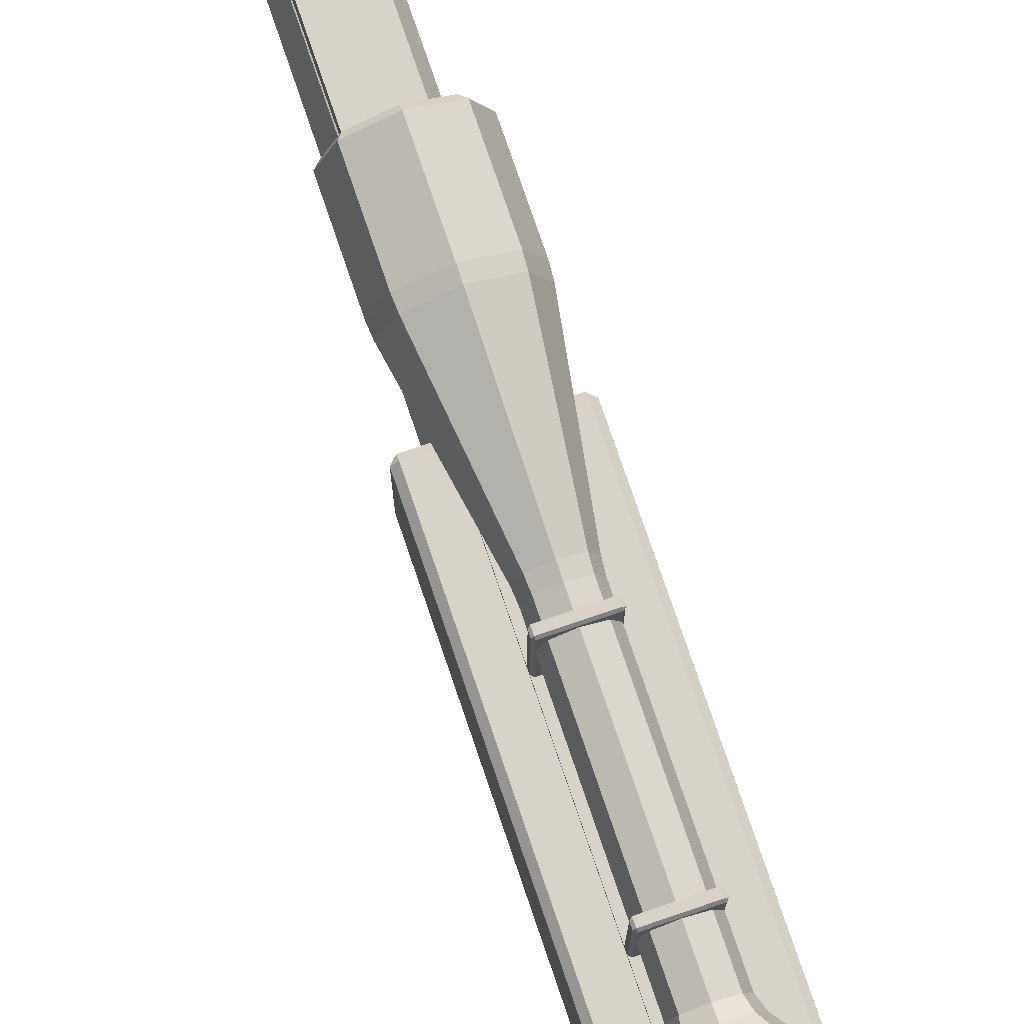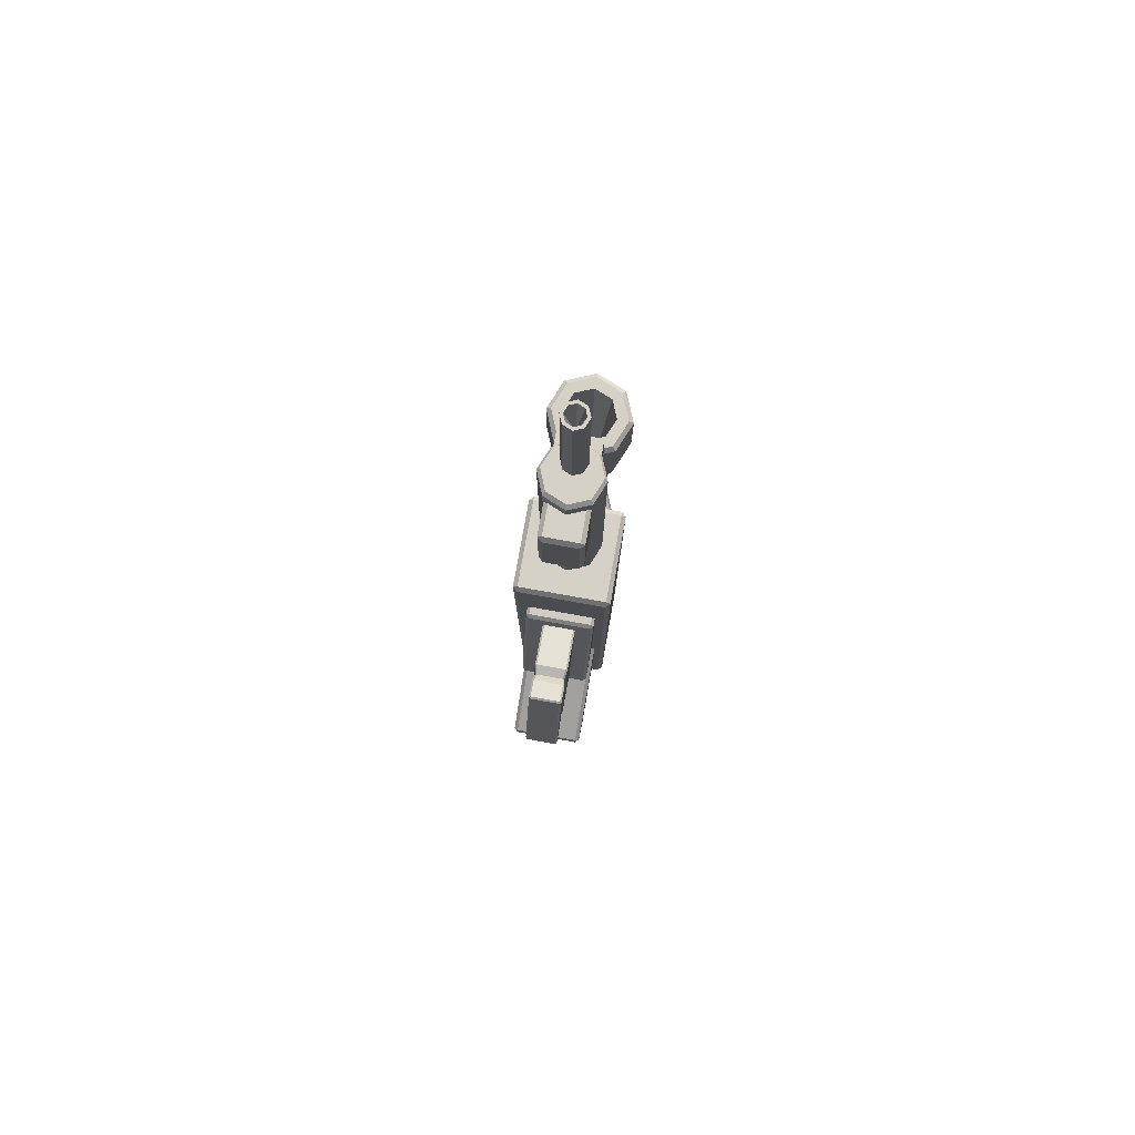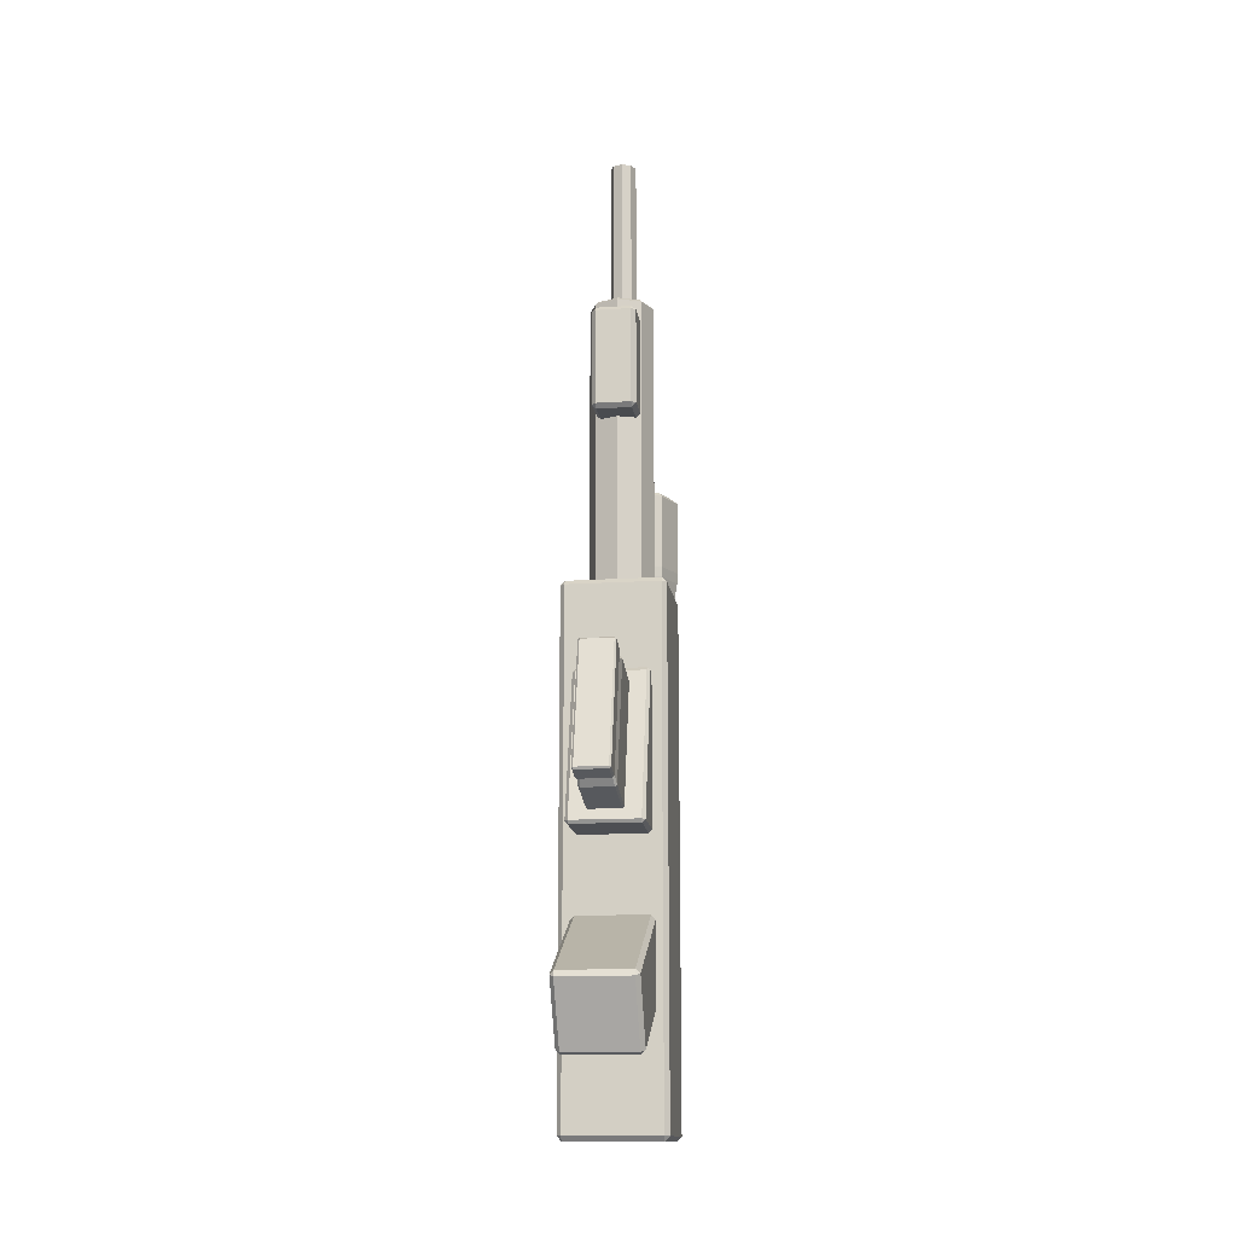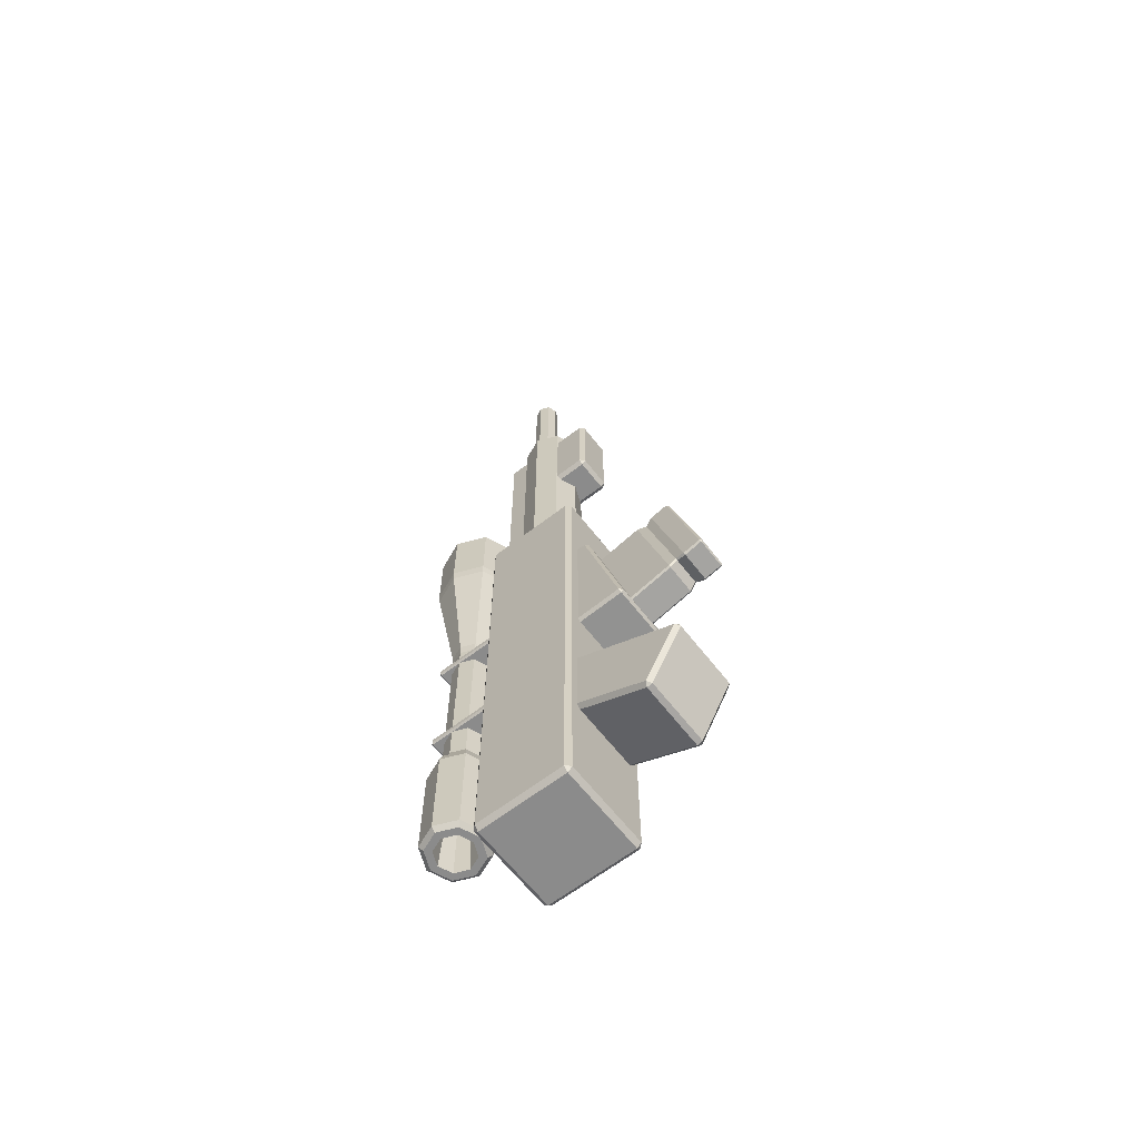
<metadata>
{"format":"obj","ext":"obj","renderer":"f3d","projection":"perspective","resolution":1024,"background":"white","views":[{"elev":76.6,"azim":161.2,"up":"+Y"},{"elev":79.7,"azim":10.1,"up":"+Z"},{"elev":-14.2,"azim":8.1,"up":"+Z"},{"elev":-63.9,"azim":-52.2,"up":"+Z"}]}
</metadata>
<code>
o MiniSniper_Cube.004
v -0.09541 0.01156 0.5342
v -0.09541 0.02128 0.5439
v -0.1051 0.02128 0.5342
v -0.09541 0.2121 0.5439
v -0.09541 0.2218 0.5342
v -0.1051 0.2121 0.5342
v -0.09541 0.01156 -0.5113
v -0.1051 0.02128 -0.5113
v -0.09541 0.02128 -0.521
v -0.09541 0.2218 -0.5113
v -0.09541 0.2121 -0.521
v -0.1051 0.2121 -0.5113
v 0.09541 0.01156 0.5342
v 0.1051 0.02128 0.5342
v 0.09541 0.02128 0.5439
v 0.09541 0.2218 0.5342
v 0.09541 0.2121 0.5439
v 0.1051 0.2121 0.5342
v 0.09541 0.01156 -0.5113
v 0.09541 0.02128 -0.521
v 0.1051 0.02128 -0.5113
v 0.09541 0.2218 -0.5113
v 0.1051 0.2121 -0.5113
v 0.09541 0.2121 -0.521
v 0.07269 0.03283 -0.09895
v 0.08131 0.0369 -0.1065
v 0.08131 0.1056 -0.2347
v 0.07269 0.1097 -0.2423
v -0.08131 0.0369 -0.1065
v -0.07269 0.03283 -0.09895
v -0.07269 0.1097 -0.2423
v -0.08131 0.1056 -0.2347
v 0.08131 -0.136 -0.3641
v 0.07269 -0.1436 -0.3682
v 0.07269 -0.1319 -0.3717
v -0.07269 -0.1319 -0.3717
v -0.07269 -0.1436 -0.3682
v -0.08131 -0.136 -0.3641
v 0.08131 -0.2046 -0.236
v 0.07269 -0.2087 -0.2284
v 0.07269 -0.2122 -0.2401
v -0.08131 -0.2046 -0.236
v -0.07269 -0.2122 -0.2401
v -0.07269 -0.2087 -0.2284
v -0.0757 -0.08551 0.0545
v -0.06921 -0.09215 0.05478
v -0.06921 -0.08735 0.04811
v 0.06921 -0.08735 0.04811
v 0.06921 -0.09215 0.05478
v 0.0757 -0.08551 0.0545
v 0.06921 -0.01273 0.3526
v 0.06921 -0.004587 0.3594
v 0.0757 -0.005972 0.3527
v -0.0757 -0.005972 0.3527
v -0.06921 -0.004587 0.3594
v -0.06921 -0.01273 0.3526
v 0.06921 0.03058 0.04088
v 0.0757 0.03058 0.04738
v -0.0757 0.03058 0.04738
v -0.06921 0.03058 0.04088
v 0.0757 0.03058 0.3556
v 0.06921 0.03058 0.3621
v -0.06921 0.03058 0.3621
v -0.0757 0.03058 0.3556
v -0.03625 -0.08569 0.07903
v -0.03252 -0.08672 0.07517
v 0.03252 -0.08672 0.07517
v 0.03625 -0.08569 0.07903
v 0.03625 -0.0192 0.3283
v 0.03252 -0.01817 0.3322
v -0.03252 -0.01817 0.3322
v -0.03625 -0.0192 0.3283
v 0.03252 -0.1857 0.3769
v 0.03625 -0.1867 0.373
v 0.03254 -0.1902 0.3742
v -0.03252 -0.1857 0.3769
v -0.03254 -0.1902 0.3742
v -0.03625 -0.1867 0.373
v 0.03625 -0.2532 0.1237
v 0.03252 -0.2542 0.1198
v 0.03254 -0.2568 0.1244
v -0.03625 -0.2532 0.1237
v -0.03254 -0.2568 0.1244
v -0.03252 -0.2542 0.1198
v -0.03252 -0.2158 0.1096
v -0.03625 -0.2147 0.1135
v 0.03625 -0.2147 0.1135
v 0.03252 -0.2158 0.1096
v 0.03252 -0.1472 0.3666
v 0.03625 -0.1482 0.3627
v -0.03625 -0.1482 0.3627
v -0.03252 -0.1472 0.3666
v 0.03252 -0.1798 0.1
v 0.03625 -0.1788 0.1039
v 0.03625 -0.1123 0.3532
v 0.03252 -0.1113 0.357
v -0.03625 -0.1788 0.1039
v -0.03252 -0.1798 0.1
v -0.03252 -0.1113 0.357
v -0.03625 -0.1123 0.3532
v -0.02917 -0.1946 0.1167
v -0.0329 -0.1936 0.1206
v -0.0329 -0.1334 0.3461
v -0.02917 -0.1324 0.35
v 0.02917 -0.1946 0.1167
v 0.0329 -0.1936 0.1206
v 0.0329 -0.1334 0.3461
v 0.02917 -0.1324 0.35
v 0 0.07388 0.5371
v 0.04677 0.09325 0.5371
v 0.06614 0.14 0.5371
v 0.04677 0.1868 0.5371
v 0 0.2062 0.5371
v -0.04677 0.1868 0.5371
v -0.06614 0.14 0.5371
v -0.04677 0.09325 0.5371
v 0 0.1382 1.159
v 0.01913 0.1461 1.159
v 0.02705 0.1652 1.159
v 0.01913 0.1843 1.159
v 0 0.1923 1.159
v -0.01913 0.1843 1.159
v -0.02705 0.1652 1.159
v -0.01913 0.1461 1.159
v 0 0.1382 1.485
v 0.01913 0.1461 1.485
v 0.02705 0.1652 1.485
v 0.01913 0.1843 1.485
v 0 0.1923 1.485
v -0.01913 0.1843 1.485
v -0.02705 0.1652 1.485
v -0.01913 0.1461 1.485
v 0 0.1448 1.485
v 0.01442 0.1508 1.485
v 0.02039 0.1652 1.485
v 0.01442 0.1796 1.485
v 0 0.1856 1.485
v -0.01442 0.1796 1.485
v -0.02039 0.1652 1.485
v -0.01442 0.1508 1.485
v 0 0.1652 1.379
v 0 0.08336 1.159
v 0 0.07388 1.152
v 0.04677 0.09325 1.152
v 0.04265 0.1011 1.159
v 0.06614 0.14 1.152
v 0.06014 0.1439 1.159
v 0.04677 0.1868 1.152
v 0.04224 0.1864 1.159
v 0 0.2062 1.152
v 0 0.2037 1.159
v -0.04677 0.1868 1.152
v -0.04224 0.1864 1.159
v -0.06614 0.14 1.152
v -0.06014 0.1439 1.159
v -0.04677 0.09325 1.152
v -0.04265 0.1011 1.159
v -0.04518 0.2276 1.114
v -0.04518 0.2276 -0.3068
v 0.04518 0.2276 1.114
v 0.04518 0.2276 -0.3068
v -0.04518 0.1855 1.114
v -0.04518 0.1855 -0.3068
v 0.04518 0.1855 -0.3068
v 0.04518 0.1855 1.114
v 0 0.4052 0.8029
v -0.03906 0.389 0.8029
v -0.05525 0.35 0.8029
v -0.03906 0.3109 0.8029
v 0 0.2947 0.8029
v 0.03906 0.3109 0.8029
v 0.05525 0.35 0.8029
v 0.03906 0.389 0.8029
v 0 0.3918 -0.3544
v -0.02959 0.3796 -0.3544
v -0.04184 0.35 -0.3544
v -0.02959 0.3204 -0.3544
v 0 0.3081 -0.3544
v 0.02959 0.3204 -0.3544
v 0.04184 0.35 -0.3544
v 0.02959 0.3796 -0.3544
v 0 0.35 0.2242
v 0 0.43 0.8029
v 0 0.4399 0.7936
v -0.0636 0.4136 0.7936
v -0.05655 0.4065 0.8029
v -0.08995 0.35 0.7936
v -0.07997 0.35 0.8029
v -0.0636 0.2864 0.7936
v -0.05655 0.2934 0.8029
v 0 0.26 0.7936
v 0 0.27 0.8029
v 0.0636 0.2864 0.7936
v 0.05655 0.2934 0.8029
v 0.08995 0.35 0.7936
v 0.07997 0.35 0.8029
v 0.0636 0.4136 0.7936
v 0.05655 0.4065 0.8029
v 0 0.4181 -0.3452
v 0 0.4081 -0.3544
v -0.04112 0.3911 -0.3544
v -0.04817 0.3982 -0.3452
v -0.05815 0.35 -0.3544
v -0.06813 0.35 -0.3452
v -0.04112 0.3089 -0.3544
v -0.04817 0.3018 -0.3452
v 0 0.2918 -0.3544
v 0 0.2819 -0.3452
v 0.04112 0.3089 -0.3544
v 0.04817 0.3018 -0.3452
v 0.05815 0.35 -0.3544
v 0.06813 0.35 -0.3452
v 0.04112 0.3911 -0.3544
v 0.04817 0.3982 -0.3452
v 0 0.4399 0.64
v 0 0.4381 0.6184
v -0.06231 0.4123 0.6184
v -0.0636 0.4136 0.64
v -0.08812 0.35 0.6184
v -0.08995 0.35 0.64
v -0.06231 0.2877 0.6184
v -0.0636 0.2864 0.64
v 0 0.2619 0.6184
v 0 0.26 0.64
v 0.06231 0.2877 0.6184
v 0.0636 0.2864 0.64
v 0.08812 0.35 0.6184
v 0.08995 0.35 0.64
v 0.06231 0.4123 0.6184
v 0.0636 0.4136 0.64
v 0 0.394 0.3593
v 0 0.3922 0.3377
v -0.02985 0.3798 0.3377
v -0.03114 0.3811 0.3593
v -0.04222 0.35 0.3377
v -0.04404 0.35 0.3593
v -0.02985 0.3201 0.3377
v -0.03114 0.3188 0.3593
v 0 0.3078 0.3377
v 0 0.3059 0.3593
v 0.02985 0.3201 0.3377
v 0.03114 0.3188 0.3593
v 0.04222 0.35 0.3377
v 0.04404 0.35 0.3593
v 0.02985 0.3798 0.3377
v 0.03114 0.3811 0.3593
v 0 0.3922 -0.06301
v 0 0.3988 -0.08285
v -0.03454 0.3845 -0.08285
v -0.02985 0.3798 -0.06301
v -0.04885 0.35 -0.08285
v -0.04222 0.35 -0.06301
v -0.03454 0.3154 -0.08285
v -0.02985 0.3201 -0.06301
v 0 0.3011 -0.08285
v 0 0.3078 -0.06301
v 0.03454 0.3154 -0.08285
v 0.02985 0.3201 -0.06301
v 0.04885 0.35 -0.08285
v 0.04222 0.35 -0.06301
v 0.03454 0.3845 -0.08285
v 0.02985 0.3798 -0.06301
v 0 0.4115 -0.09997
v 0 0.4181 -0.1198
v -0.04817 0.3982 -0.1198
v -0.04348 0.3935 -0.09997
v -0.06813 0.35 -0.1198
v -0.0615 0.35 -0.09997
v -0.04817 0.3018 -0.1198
v -0.04348 0.3065 -0.09997
v 0 0.2819 -0.1198
v 0 0.2885 -0.09997
v 0.04817 0.3018 -0.1198
v 0.04348 0.3065 -0.09997
v 0.06813 0.35 -0.1198
v 0.0615 0.35 -0.09997
v 0.04817 0.3982 -0.1198
v 0.04348 0.3935 -0.09997
v -0.04169 0.2276 0.03103
v -0.04518 0.2276 0.02754
v 0.04518 0.2276 0.02754
v 0.04169 0.2276 0.03103
v 0.04169 0.3979 0.03103
v 0.04518 0.3979 0.02754
v 0.04169 0.4014 0.02754
v -0.04169 0.3979 0.03103
v -0.04169 0.4014 0.02754
v -0.04518 0.3979 0.02754
v 0.04169 0.4014 0.01909
v 0.04518 0.3979 0.01909
v 0.04169 0.3979 0.0156
v 0.04169 0.2276 0.0156
v 0.04518 0.2276 0.01909
v -0.04518 0.2276 0.01909
v -0.04169 0.2276 0.0156
v -0.04169 0.3979 0.0156
v -0.04518 0.3979 0.01909
v -0.04169 0.4014 0.01909
v -0.04169 0.4014 0.2972
v -0.04169 0.3979 0.2938
v -0.04518 0.3979 0.2972
v -0.04518 0.2276 0.2972
v -0.04169 0.2276 0.2938
v 0.04169 0.2276 0.2938
v 0.04518 0.2276 0.2972
v 0.04169 0.3979 0.2938
v 0.04169 0.4014 0.2972
v 0.04518 0.3979 0.2972
v -0.04169 0.4014 0.3057
v -0.04518 0.3979 0.3057
v -0.04169 0.3979 0.3092
v 0.04169 0.3979 0.3092
v 0.04518 0.3979 0.3057
v 0.04169 0.4014 0.3057
v 0.04518 0.2276 0.3057
v 0.04169 0.2276 0.3092
v -0.04169 0.2276 0.3092
v -0.04518 0.2276 0.3057
v -0.02996 0.2276 -0.01084
v -0.02647 0.2276 -0.01433
v 0.02647 0.2276 -0.01433
v 0.02996 0.2276 -0.01084
v -0.02647 0.2276 0.3391
v -0.02996 0.2276 0.3356
v 0.02996 0.2276 0.3356
v 0.02647 0.2276 0.3391
v 0.02647 0.2648 -0.01433
v 0.02647 0.2683 -0.01084
v 0.02996 0.2648 -0.01084
v -0.02647 0.2648 -0.01433
v -0.02996 0.2648 -0.01084
v -0.02647 0.2683 -0.01084
v -0.02647 0.2648 0.3391
v -0.02647 0.2683 0.3356
v -0.02996 0.2648 0.3356
v 0.02647 0.2648 0.3391
v 0.02996 0.2648 0.3356
v 0.02647 0.2683 0.3356
v -0.03594 0.01724 1.107
v -0.03594 0.02622 1.116
v -0.04493 0.02622 1.107
v -0.04493 0.1071 1.107
v -0.03594 0.1071 1.116
v -0.03594 0.01724 0.9081
v -0.04493 0.02622 0.9081
v -0.03594 0.02622 0.8991
v -0.03594 0.1071 0.8991
v -0.04493 0.1071 0.9081
v 0.03594 0.01724 1.107
v 0.04493 0.02622 1.107
v 0.03594 0.02622 1.116
v 0.03594 0.1071 1.116
v 0.04493 0.1071 1.107
v 0.03594 0.01724 0.9081
v 0.03594 0.02622 0.8991
v 0.04493 0.02622 0.9081
v 0.04493 0.1071 0.9081
v 0.03594 0.1071 0.8991
f 15 17 4 2
f 21 23 18 14
f 22 10 5 16
f 3 6 12 8
f 9 11 24 20
f 1 2 3
f 4 5 6
f 7 8 9
f 10 11 12
f 13 14 15
f 16 17 18
f 19 20 21
f 22 23 24
f 7 1 3 8
f 2 4 6 3
f 5 10 12 6
f 11 9 8 12
f 19 7 9 20
f 10 22 24 11
f 23 21 20 24
f 13 19 21 14
f 22 16 18 23
f 17 15 14 18
f 1 13 15 2
f 16 5 4 17
f 7 19 13 1
f 35 36 31 28
f 43 37 34 41
f 44 40 25 30
f 38 42 29 32
f 33 34 35
f 36 37 38
f 39 40 41
f 42 43 44
f 35 28 27 33
f 31 36 38 32
f 39 26 25 40
f 37 43 42 38
f 34 37 36 35
f 43 41 40 44
f 41 34 33 39
f 29 42 44 30
f 39 33 27 26
f 57 60 47 48
f 56 51 49 46
f 63 62 52 55
f 61 58 50 53
f 45 46 47
f 48 49 50
f 51 52 53
f 54 55 56
f 63 55 54 64
f 55 52 51 56
f 57 48 50 58
f 61 53 52 62
f 53 50 49 51
f 45 54 56 46
f 48 47 46 49
f 47 60 59 45
f 59 64 54 45
f 67 66 98 93
f 90 87 79 74
f 105 101 85 88
f 86 91 78 82
f 88 85 84 80
f 77 75 81 83
f 95 94 106 107
f 107 106 87 90
f 104 108 89 92
f 102 103 91 86
f 69 68 94 95
f 71 70 96 99
f 71 72 65 66 67 68 69 70
f 92 89 73 76
f 99 96 108 104
f 93 98 101 105
f 97 100 103 102
f 73 74 75
f 76 77 78
f 79 80 81
f 82 83 84
f 75 77 76 73
f 81 75 74 79
f 77 83 82 78
f 83 81 80 84
f 86 82 84 85
f 94 68 67 93
f 96 70 69 95
f 92 76 78 91
f 102 86 85 101
f 79 87 88 80
f 73 89 90 74
f 104 92 91 103
f 106 94 93 105
f 108 96 95 107
f 65 97 98 66
f 71 99 100 72
f 97 102 101 98
f 99 104 103 100
f 87 106 105 88
f 89 108 107 90
f 65 72 100 97
f 157 142 117 124
f 109 110 144 143
f 155 157 124 123
f 151 153 122 121
f 147 149 120 119
f 153 155 123 122
f 149 151 121 120
f 112 113 150 148
f 110 111 146 144
f 115 116 156 154
f 113 114 152 150
f 111 112 148 146
f 116 109 143 156
f 145 147 119 118
f 114 115 154 152
f 124 117 125 132
f 122 123 131 130
f 120 121 129 128
f 118 119 127 126
f 123 124 132 131
f 121 122 130 129
f 119 120 128 127
f 117 118 126 125
f 129 130 138 137
f 127 128 136 135
f 125 126 134 133
f 132 125 133 140
f 130 131 139 138
f 128 129 137 136
f 126 127 135 134
f 131 132 140 139
f 139 140 141
f 137 138 141
f 135 136 141
f 133 134 141
f 140 133 141
f 138 139 141
f 136 137 141
f 134 135 141
f 145 142 143 144
f 147 145 144 146
f 149 147 146 148
f 151 149 148 150
f 153 151 150 152
f 155 153 152 154
f 157 155 154 156
f 142 157 156 143
f 142 145 118 117
f 161 160 158 159
f 158 160 165 162
f 161 159 163 164
f 160 161 164 165
f 159 158 162 163
f 190 192 170 169
f 198 183 166 173
f 216 229 246 231
f 196 198 173 172
f 192 194 171 170
f 188 190 169 168
f 201 200 174 175
f 194 196 172 171
f 197 195 228 230
f 193 191 224 226
f 189 187 220 222
f 233 232 247 250
f 195 193 226 228
f 191 189 222 224
f 184 197 230 215
f 187 185 218 220
f 232 245 262 247
f 235 233 250 252
f 245 243 260 262
f 241 239 256 258
f 237 235 252 254
f 249 248 263 266
f 243 241 258 260
f 239 237 254 256
f 265 264 199 202
f 259 257 274 276
f 255 253 270 272
f 248 261 278 263
f 251 249 266 268
f 261 259 276 278
f 257 255 272 274
f 253 251 268 270
f 205 203 176 177
f 211 209 179 180
f 207 205 177 178
f 200 213 181 174
f 203 201 175 176
f 213 211 180 181
f 209 207 178 179
f 267 265 202 204
f 227 225 242 244
f 264 277 214 199
f 229 227 244 246
f 269 267 204 206
f 186 188 168 167
f 185 184 215 218
f 271 269 206 208
f 219 217 234 236
f 273 271 208 210
f 221 219 236 238
f 275 273 210 212
f 277 275 212 214
f 223 221 238 240
f 321 320 330 327
f 225 223 240 242
f 172 173 182
f 181 180 182
f 173 166 182
f 166 167 182
f 174 181 182
f 175 174 182
f 167 168 182
f 176 175 182
f 168 169 182
f 177 176 182
f 169 170 182
f 178 177 182
f 170 171 182
f 179 178 182
f 171 172 182
f 180 179 182
f 186 183 184 185
f 188 186 185 187
f 190 188 187 189
f 192 190 189 191
f 194 192 191 193
f 196 194 193 195
f 198 196 195 197
f 183 198 197 184
f 202 199 200 201
f 204 202 201 203
f 206 204 203 205
f 208 206 205 207
f 210 208 207 209
f 212 210 209 211
f 214 212 211 213
f 199 214 213 200
f 183 186 167 166
f 218 215 216 217
f 220 218 217 219
f 222 220 219 221
f 224 222 221 223
f 226 224 223 225
f 228 226 225 227
f 230 228 227 229
f 215 230 229 216
f 234 231 232 233
f 236 234 233 235
f 238 236 235 237
f 240 238 237 239
f 242 240 239 241
f 244 242 241 243
f 246 244 243 245
f 231 246 245 232
f 250 247 248 249
f 252 250 249 251
f 254 252 251 253
f 256 254 253 255
f 258 256 255 257
f 260 258 257 259
f 262 260 259 261
f 247 262 261 248
f 266 263 264 265
f 268 266 265 267
f 270 268 267 269
f 272 270 269 271
f 274 272 271 273
f 276 274 273 275
f 278 276 275 277
f 263 278 277 264
f 217 216 231 234
f 309 314 307 299
f 316 312 311 317
f 313 315 305 308
f 304 303 300 306
f 284 281 293 290
f 318 310 301 302
f 287 285 289 298
f 292 295 296 291
f 282 283 286 279
f 323 326 336 333
f 319 324 335 331
f 325 322 329 337
f 332 334 338 328
f 283 284 285
f 286 287 288
f 289 290 291
f 296 297 298
f 299 300 301
f 306 307 308
f 309 310 311
f 312 313 314
f 327 328 329
f 330 331 332
f 333 334 335
f 336 337 338
f 279 286 288 280
f 298 289 291 296
f 290 293 292 291
f 297 288 287 298
f 301 310 309 299
f 302 301 300 303
f 308 305 304 306
f 312 316 315 313
f 294 297 296 295
f 283 282 281 284
f 289 285 284 290
f 286 283 285 287
f 307 314 313 308
f 299 307 306 300
f 317 311 310 318
f 311 312 314 309
f 327 330 332 328
f 333 336 338 334
f 328 338 337 329
f 331 335 334 332
f 321 327 329 322
f 336 326 325 337
f 319 331 330 320
f 323 333 335 324
f 280 288 297 294
f 351 352 343 340
f 356 357 353 350
f 346 347 358 355
f 341 342 348 345
f 339 340 341
f 344 345 346
f 349 350 351
f 354 355 356
f 344 339 341 345
f 340 343 342 341
f 347 346 345 348
f 354 344 346 355
f 357 356 355 358
f 349 354 356 350
f 352 351 350 353
f 339 349 351 340
f 344 354 349 339

</code>
